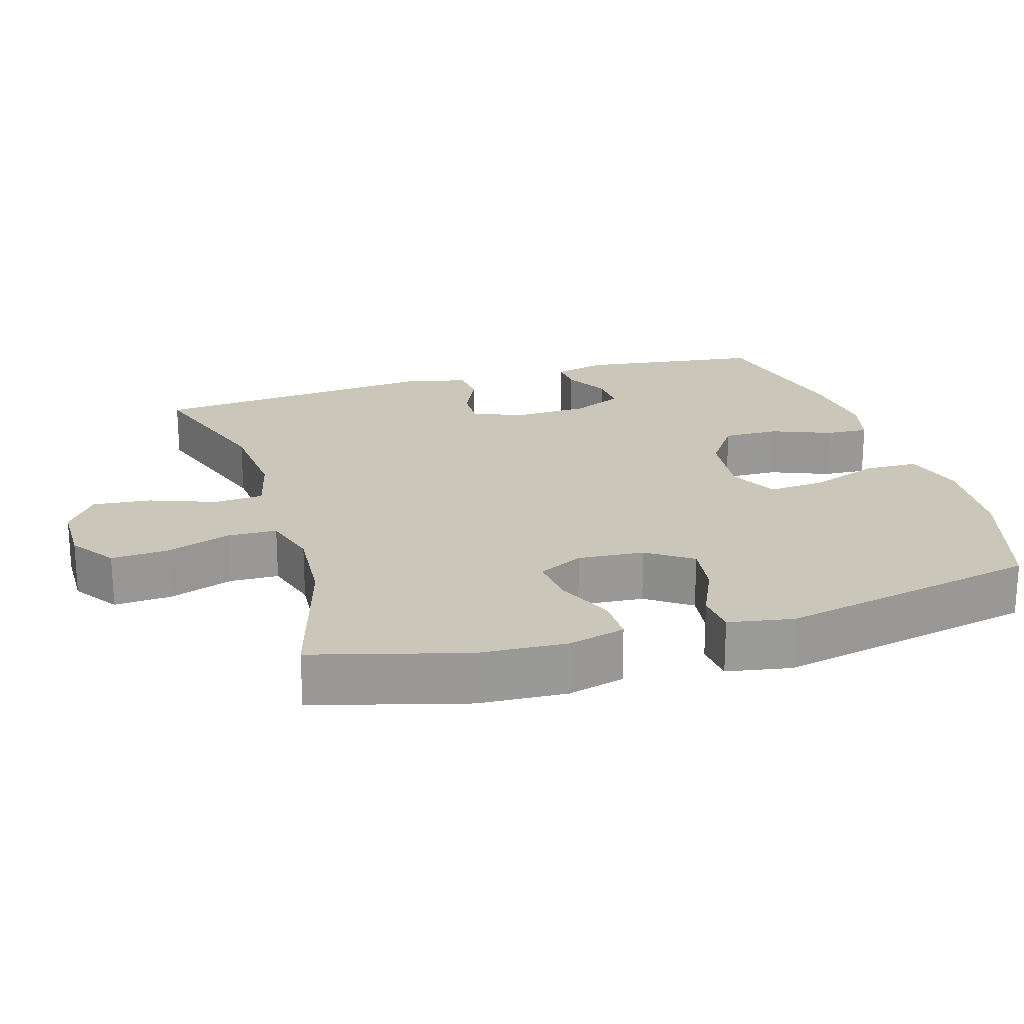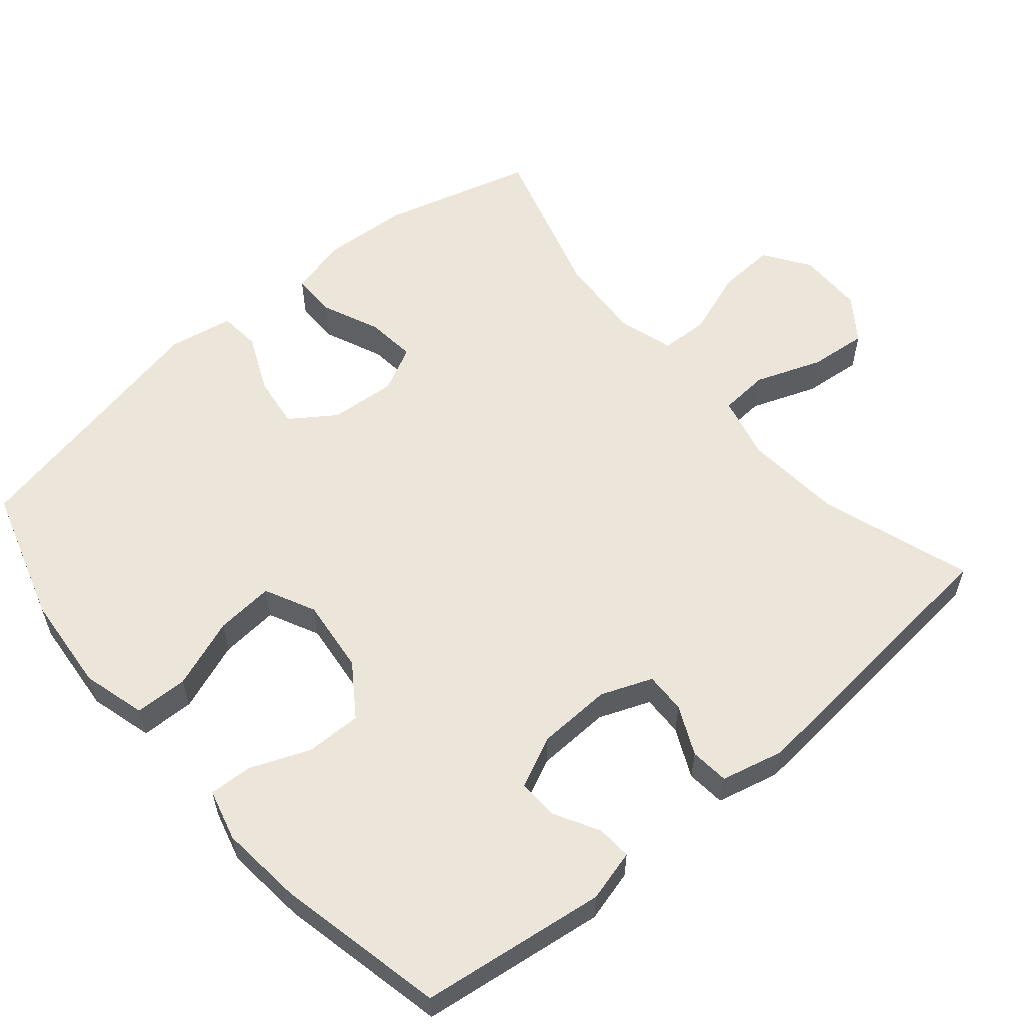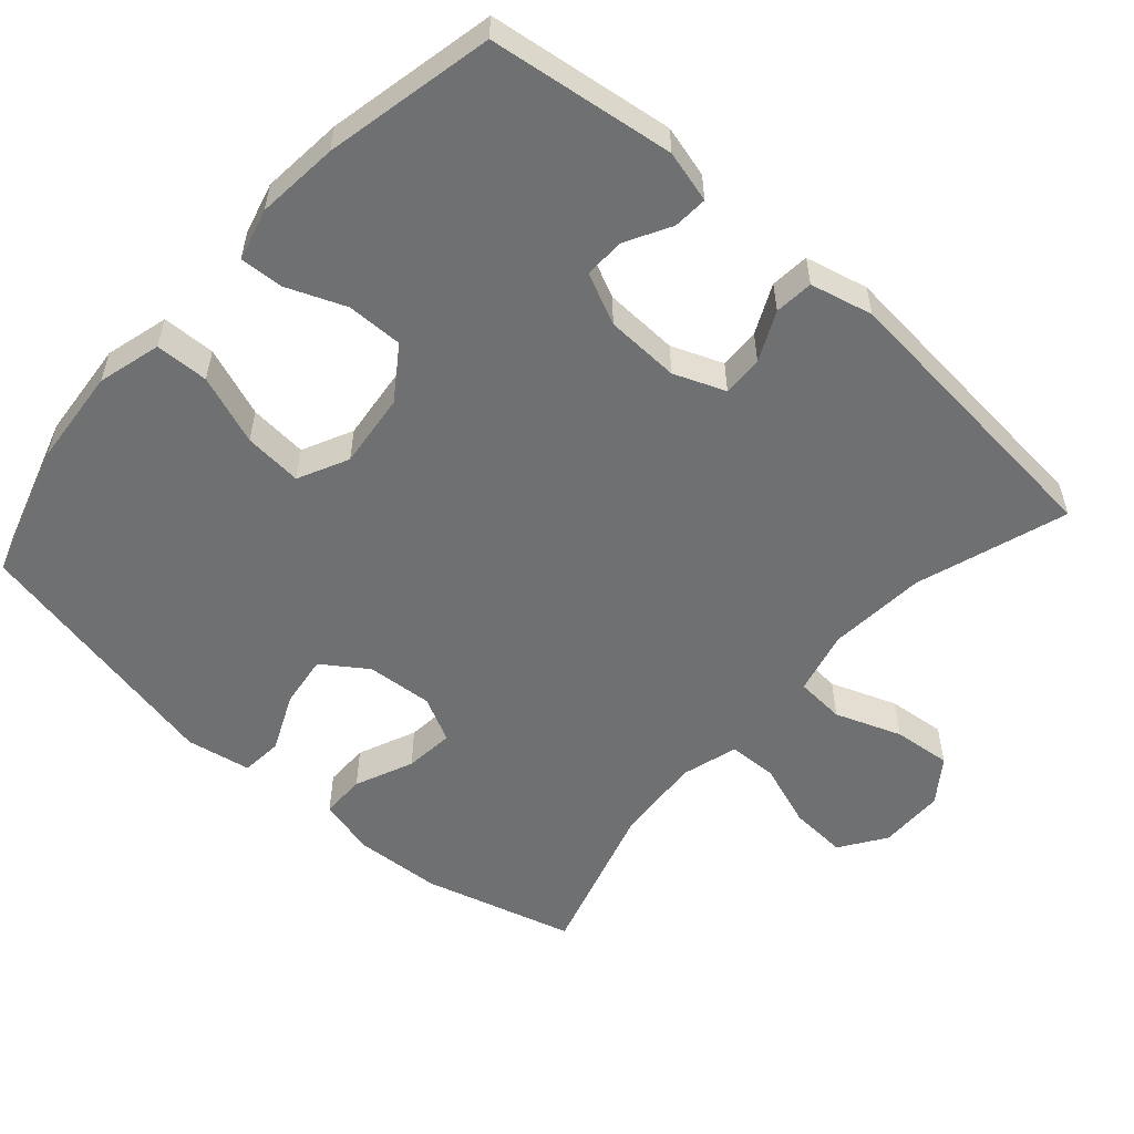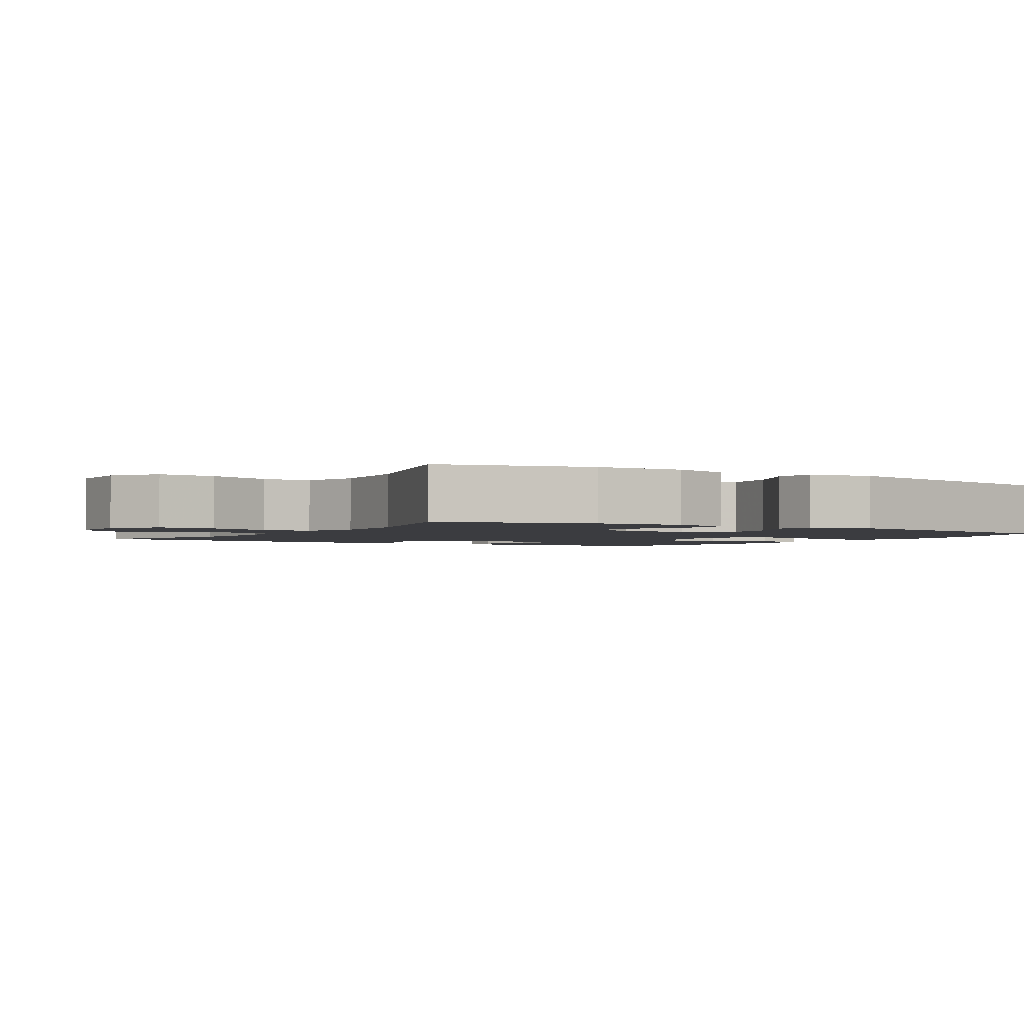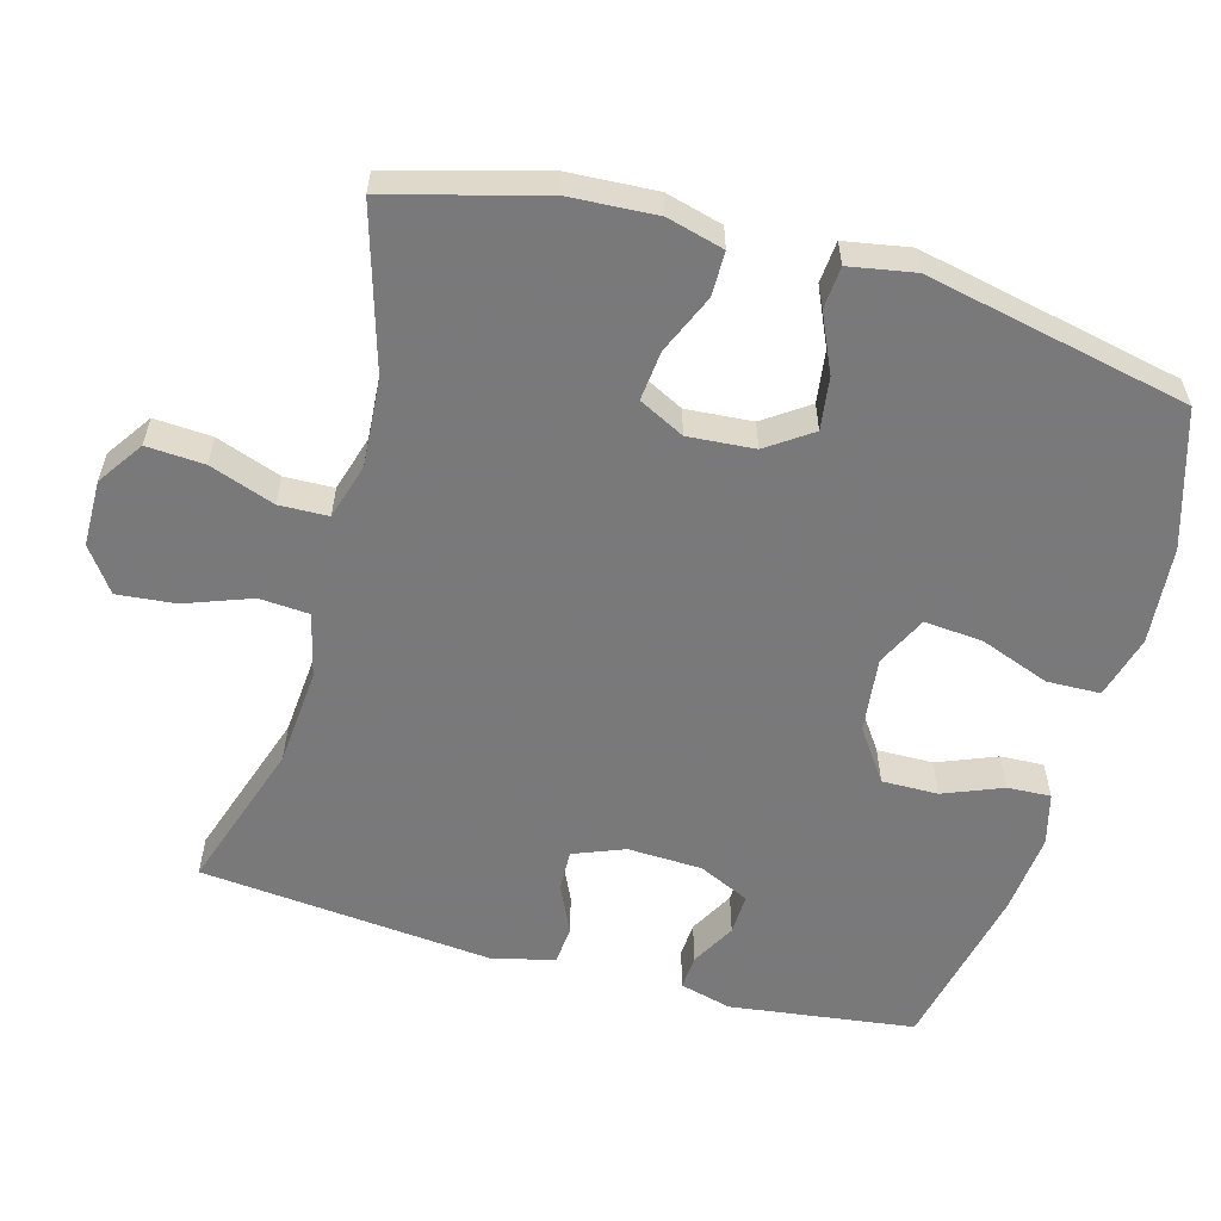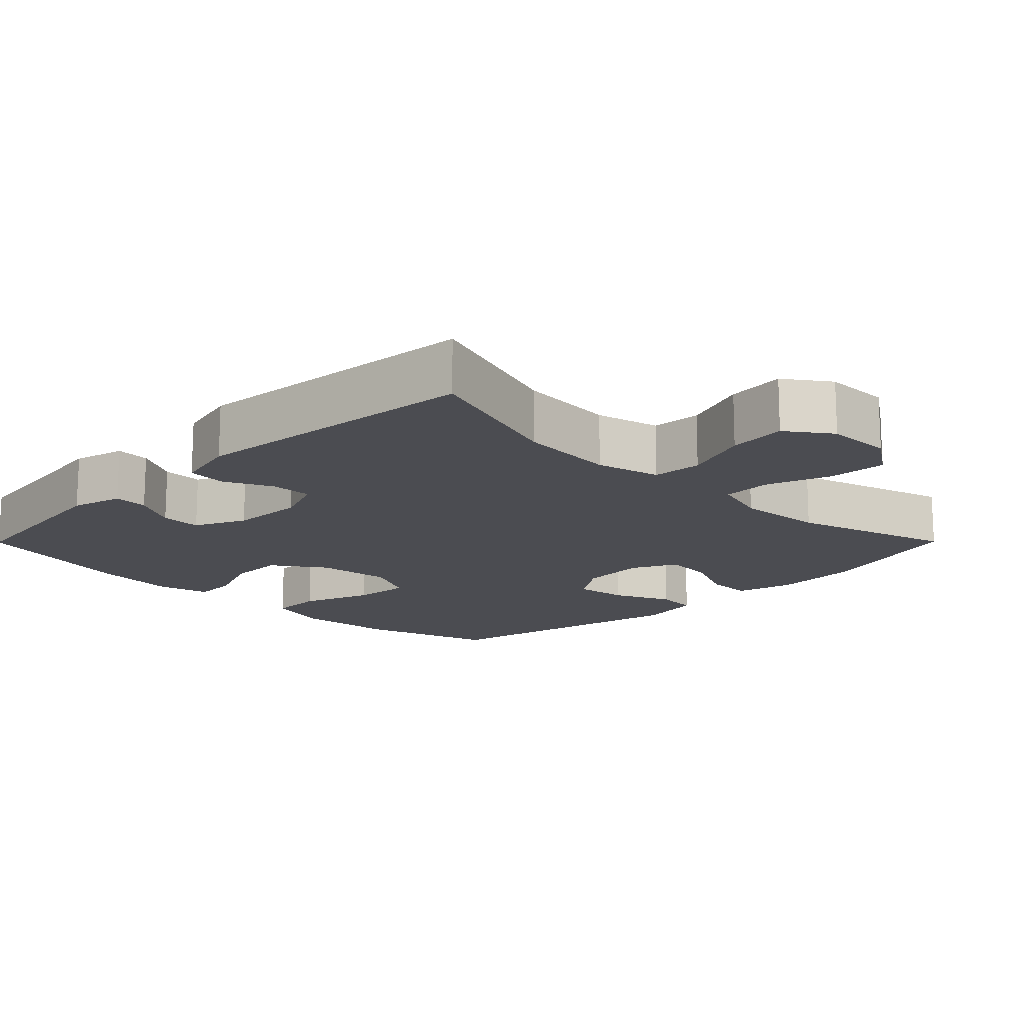
<metadata>
{"format":"obj","ext":"obj","renderer":"f3d","projection":"perspective","resolution":1024,"background":"white","views":[{"elev":21.2,"azim":73.2,"up":"+Y"},{"elev":57.4,"azim":-130.3,"up":"+Y"},{"elev":-54.9,"azim":-131.5,"up":"+Y"},{"elev":-2.1,"azim":58.0,"up":"+Y"},{"elev":-57.8,"azim":74.4,"up":"+Y"},{"elev":-15.4,"azim":-44.8,"up":"+Y"}]}
</metadata>
<code>
v -0.5 0.07 0.5
v -0.29 0.07 0.431
v -0.154 0.07 0.42
v -0.065 0.07 0.442
v -0.06 0.07 0.511
v -0.094 0.07 0.603
v -0.102 0.07 0.684
v -0.041 0.07 0.728
v 0.051 0.07 0.729
v 0.114 0.07 0.686
v 0.109 0.07 0.606
v 0.077 0.07 0.516
v 0.079 0.07 0.448
v 0.157 0.07 0.425
v 0.279 0.07 0.434
v 0.5 0.07 0.5
v 0.558 0.07 0.29
v 0.565 0.07 0.168
v 0.544 0.07 0.089
v 0.482 0.07 0.089
v 0.401 0.07 0.124
v 0.332 0.07 0.131
v 0.3 0.07 0.068
v 0.307 0.07 -0.024
v 0.35 0.07 -0.086
v 0.423 0.07 -0.076
v 0.503 0.07 -0.04
v 0.561 0.07 -0.045
v 0.577 0.07 -0.135
v 0.5 0.07 -0.5
v 0.312 0.07 -0.558
v 0.176 0.07 -0.57
v 0.088 0.07 -0.546
v 0.086 0.07 -0.472
v 0.122 0.07 -0.375
v 0.129 0.07 -0.294
v 0.059 0.07 -0.26
v -0.045 0.07 -0.272
v -0.117 0.07 -0.322
v -0.116 0.07 -0.4
v -0.083 0.07 -0.482
v -0.08 0.07 -0.542
v -0.152 0.07 -0.561
v -0.266 0.07 -0.55
v -0.5 0.07 -0.5
v -0.534 0.07 -0.243
v -0.515 0.07 -0.171
v -0.467 0.07 -0.174
v -0.405 0.07 -0.208
v -0.348 0.07 -0.21
v -0.315 0.07 -0.139
v -0.311 0.07 -0.036
v -0.339 0.07 0.035
v -0.396 0.07 0.033
v -0.464 0.07 0.001
v -0.518 0.07 0.006
v -0.539 0.07 0.093
v -0.5 0 0.5
v -0.29 0 0.431
v -0.154 0 0.42
v -0.065 0 0.442
v -0.06 0 0.511
v -0.094 0 0.603
v -0.102 0 0.684
v -0.041 0 0.728
v 0.051 0 0.729
v 0.114 0 0.686
v 0.109 0 0.606
v 0.077 0 0.516
v 0.079 0 0.448
v 0.157 0 0.425
v 0.279 0 0.434
v 0.5 0 0.5
v 0.558 0 0.29
v 0.565 0 0.168
v 0.544 0 0.089
v 0.482 0 0.089
v 0.401 0 0.124
v 0.332 0 0.131
v 0.3 0 0.068
v 0.307 0 -0.024
v 0.35 0 -0.086
v 0.423 0 -0.076
v 0.503 0 -0.04
v 0.561 0 -0.045
v 0.577 0 -0.135
v 0.5 0 -0.5
v 0.312 0 -0.558
v 0.176 0 -0.57
v 0.088 0 -0.546
v 0.086 0 -0.472
v 0.122 0 -0.375
v 0.129 0 -0.294
v 0.059 0 -0.26
v -0.045 0 -0.272
v -0.117 0 -0.322
v -0.116 0 -0.4
v -0.083 0 -0.482
v -0.08 0 -0.542
v -0.152 0 -0.561
v -0.266 0 -0.55
v -0.5 0 -0.5
v -0.534 0 -0.243
v -0.515 0 -0.171
v -0.467 0 -0.174
v -0.405 0 -0.208
v -0.348 0 -0.21
v -0.315 0 -0.139
v -0.311 0 -0.036
v -0.339 0 0.035
v -0.396 0 0.033
v -0.464 0 0.001
v -0.518 0 0.006
v -0.539 0 0.093
f 54 55 56 57
f 53 54 57 1
f 52 53 1 2
f 51 52 2 3
f 46 47 48 49
f 46 49 50
f 45 46 50
f 44 45 50
f 43 44 50 51
f 40 41 42 43
f 39 40 43 51
f 32 33 34 35
f 32 35 36
f 31 32 36
f 30 31 36
f 29 30 36
f 26 27 28 29
f 25 26 29 36
f 24 25 36 37
f 18 19 20 21
f 18 21 22
f 15 16 17 18
f 14 15 18 22
f 13 14 22 23
f 9 10 11 12
f 9 12 13
f 8 9 13
f 5 6 7 8
f 4 5 8 13
f 38 39 51 3
f 23 24 37 38
f 13 23 38
f 3 4 13 38
f 114 113 112 111
f 58 114 111 110
f 59 58 110 109
f 60 59 109 108
f 106 105 104 103
f 107 106 103
f 107 103 102
f 107 102 101
f 108 107 101 100
f 100 99 98 97
f 108 100 97 96
f 92 91 90 89
f 93 92 89
f 93 89 88
f 93 88 87
f 93 87 86
f 86 85 84 83
f 93 86 83 82
f 94 93 82 81
f 78 77 76 75
f 79 78 75
f 75 74 73 72
f 79 75 72 71
f 80 79 71 70
f 69 68 67 66
f 70 69 66
f 70 66 65
f 65 64 63 62
f 70 65 62 61
f 60 108 96 95
f 95 94 81 80
f 95 80 70
f 95 70 61 60
f 1 58 59 2
f 2 59 60 3
f 3 60 61 4
f 4 61 62 5
f 5 62 63 6
f 6 63 64 7
f 7 64 65 8
f 8 65 66 9
f 9 66 67 10
f 10 67 68 11
f 11 68 69 12
f 12 69 70 13
f 13 70 71 14
f 14 71 72 15
f 15 72 73 16
f 16 73 74 17
f 17 74 75 18
f 18 75 76 19
f 19 76 77 20
f 20 77 78 21
f 21 78 79 22
f 22 79 80 23
f 23 80 81 24
f 24 81 82 25
f 25 82 83 26
f 26 83 84 27
f 27 84 85 28
f 28 85 86 29
f 29 86 87 30
f 30 87 88 31
f 31 88 89 32
f 32 89 90 33
f 33 90 91 34
f 34 91 92 35
f 35 92 93 36
f 36 93 94 37
f 37 94 95 38
f 38 95 96 39
f 39 96 97 40
f 40 97 98 41
f 41 98 99 42
f 42 99 100 43
f 43 100 101 44
f 44 101 102 45
f 45 102 103 46
f 46 103 104 47
f 47 104 105 48
f 48 105 106 49
f 49 106 107 50
f 50 107 108 51
f 51 108 109 52
f 52 109 110 53
f 53 110 111 54
f 54 111 112 55
f 55 112 113 56
f 56 113 114 57
f 57 114 58 1

</code>
